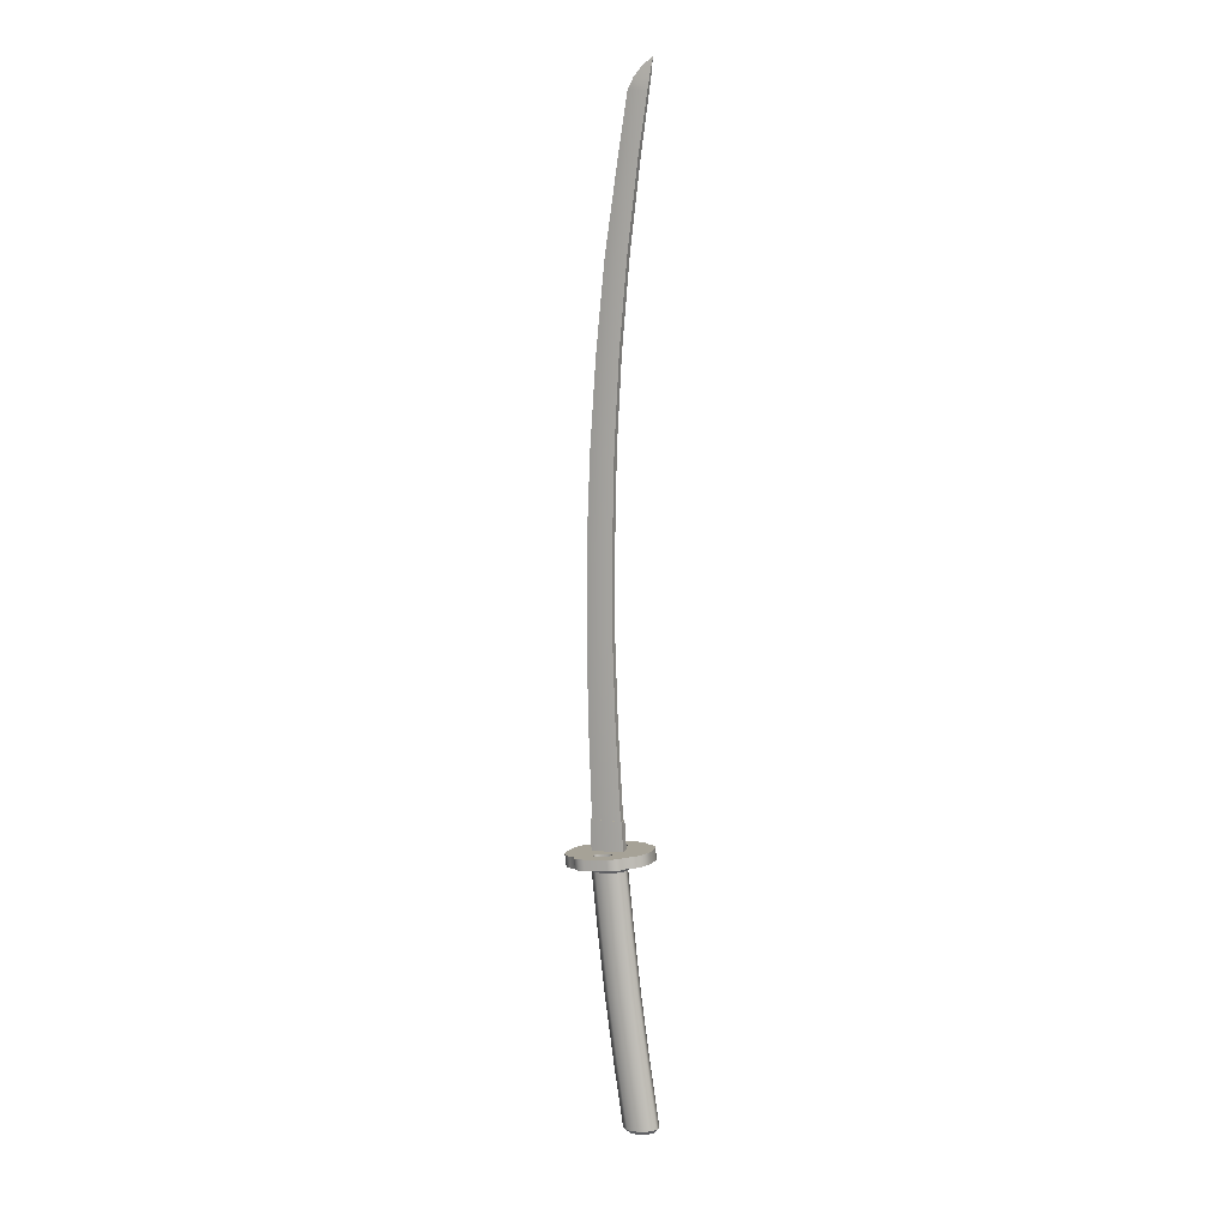
<metadata>
{"format":"obj","ext":"obj","renderer":"f3d","projection":"perspective","resolution":1024,"background":"white","views":[{"elev":8.6,"azim":-157.2,"up":"+Z"}]}
</metadata>
<code>
g Kanata_M1_L
v -0.02916 0 0.9212
v -0.02689 -0.001744 0.9057
v -0.02181 -0.001872 0.9022
v -0.019 0 0.9143
v -0.00998 0 0.904
v -0.0173 -0.002087 0.8971
v -0.003782 0 0.8922
v -0.0142 -0.002334 0.8912
v 0.005816 0 0.8309
v -0.005009 -0.003208 0.8309
v 0.01905 0 0.7406
v 0.007048 -0.003315 0.7406
v 0.02811 0 0.6503
v 0.01554 -0.003315 0.6504
v 0.03436 0 0.5601
v 0.02117 -0.003315 0.5601
v -0.02463 -0.002334 0.8902
v -0.01583 -0.003208 0.8309
v -0.004952 -0.003315 0.7406
v 0.002978 -0.003315 0.6504
v 0.007988 -0.003315 0.5601
v 0.03792 0 0.4698
v 0.02392 -0.003315 0.4698
v 0.0383 0 0.3795
v 0.02411 -0.003315 0.3795
v 0.03655 0 0.2892
v 0.02147 -0.003315 0.2892
v 0.00991 -0.003315 0.4698
v 0.009912 -0.003315 0.3795
v 0.006593 -0.003315 0.2892
v 0.01686 -0.003315 0.1979
v 0.001165 -0.003315 0.1984
v 0.03299 0 0.1974
v -0.004952 -0.003315 0.7406
v -0.01583 -0.003208 0.8309
v -0.01583 0.003209 0.8309
v -0.004952 0.003315 0.7406
v 0.002978 -0.003315 0.6504
v 0.002978 0.003315 0.6504
v -0.02463 0.002334 0.8902
v -0.02463 -0.002334 0.8902
v -0.02689 0.001745 0.9057
v -0.02689 -0.001744 0.9057
v 0.007988 -0.003315 0.5601
v 0.007988 0.003315 0.5601
v 0.00991 -0.003315 0.4698
v 0.00991 0.003315 0.4698
v 0.009912 -0.003315 0.3795
v 0.009912 0.003315 0.3795
v 0.006593 0.003315 0.2892
v 0.006593 -0.003315 0.2892
v 0.001165 0.003315 0.1984
v 0.001165 -0.003315 0.1984
v -0.02916 0 0.9212
v -0.02916 0 0.9212
v -0.019 0 0.9143
v -0.02181 0.001872 0.9022
v -0.02689 0.001745 0.9057
v -0.00998 0 0.904
v -0.0173 0.002087 0.8971
v -0.003782 0 0.8922
v -0.0142 0.002334 0.8912
v 0.005816 0 0.8309
v -0.005009 0.003208 0.8309
v 0.01905 0 0.7406
v 0.007048 0.003315 0.7406
v 0.02811 0 0.6503
v 0.01554 0.003315 0.6504
v 0.03436 0 0.5601
v 0.02117 0.003315 0.5601
v -0.02463 0.002334 0.8902
v -0.01583 0.003209 0.8309
v -0.004952 0.003315 0.7406
v 0.002978 0.003315 0.6504
v 0.007988 0.003315 0.5601
v 0.02392 0.003315 0.4698
v 0.03792 0 0.4698
v 0.0383 0 0.3795
v 0.02411 0.003315 0.3795
v 0.03655 0 0.2892
v 0.02147 0.003315 0.2892
v 0.00991 0.003315 0.4698
v 0.009912 0.003315 0.3795
v 0.006593 0.003315 0.2892
v 0.03299 0 0.1974
v 0.01686 0.003315 0.1979
v 0.001165 0.003315 0.1984
v 4.5e-05 0.00418 0.1984
v 0.01679 0.00418 0.1979
v 0.01543 0.00418 0.1662
v -0.001912 0.00418 0.168
v 0.03343 0.000402 0.1645
v 0.03445 0.000571 0.1974
v 0.01679 -0.00418 0.1979
v 0.01543 -0.00418 0.1662
v 0.03343 -0.000402 0.1645
v 0.03445 -0.000571 0.1974
v 4.5e-05 -0.00418 0.1984
v -0.001912 -0.00418 0.168
v 0.03445 -0.000571 0.1974
v 0.03343 -0.000402 0.1645
v 0.03343 0.000402 0.1645
v 0.03445 0.000571 0.1974
v -0.001912 -0.00418 0.168
v 4.5e-05 -0.00418 0.1984
v 4.5e-05 0.00418 0.1984
v -0.001912 0.00418 0.168
v 0.01679 -0.00418 0.1979
v 0.01679 0.00418 0.1979
v 4.5e-05 0.00418 0.1984
v 4.5e-05 -0.00418 0.1984
v 0.03445 0.000571 0.1974
v 0.03445 -0.000571 0.1974
v 0.02803 -0.01159 0.1559
v 0.02739 -0.01159 0.15
v 0.03547 -0.004428 0.1493
v 0.0361 -0.004428 0.1551
v 0.03547 0.004429 0.1493
v 0.0361 0.004429 0.1551
v 0.01497 -0.01433 0.1571
v 0.01434 -0.01433 0.1512
v 0.001914 -0.01159 0.1583
v 0.001276 -0.01159 0.1524
v -0.006796 -0.004428 0.1531
v -0.006158 -0.004428 0.159
v -0.006158 0.004429 0.159
v -0.006796 0.004429 0.1531
v 0.001914 0.01159 0.1583
v 0.001276 0.01159 0.1524
v 0.01497 0.01433 0.1571
v 0.01434 0.01433 0.1512
v 0.02803 0.01159 0.1559
v 0.02739 0.01159 0.15
v 0.0361 0.004429 0.1551
v 0.03547 0.004429 0.1493
v -0.02869 -0.007421 -0.1148
v -0.03386 -0.002834 -0.1143
v -0.03386 0.002835 -0.1143
v -0.02869 0.007421 -0.1148
v -0.02033 -0.009172 -0.1156
v -0.02033 0.009173 -0.1156
v -0.01197 0.007421 -0.1163
v -0.01197 -0.007421 -0.1163
v -0.006805 -0.002834 -0.1168
v -0.006805 0.002835 -0.1168
v -0.01783 -0.003739 0.02448
v -0.02722 -0.003739 -0.04278
v -0.0204 -0.00979 -0.04341
v -0.01102 -0.00979 0.02386
v -0.01783 0.00374 0.02448
v -0.02722 0.00374 -0.04278
v -0.009373 -0.0121 -0.04441
v 9e-06 -0.0121 0.02285
v 0.001654 -0.00979 -0.04542
v 0.01104 -0.00979 0.02184
v 0.00847 -0.003739 -0.04605
v 0.01785 -0.003739 0.02122
v 0.00847 0.00374 -0.04605
v 0.01785 0.00374 0.02122
v -0.03084 -0.00979 -0.1107
v -0.03766 -0.003739 -0.11
v -0.03766 0.00374 -0.11
v -0.001971 0.00374 -0.1133
v -0.001971 -0.003739 -0.1133
v -0.008787 -0.00979 -0.1127
v -0.01981 -0.0121 -0.1117
v 0.02571 -0.003739 0.08848
v 0.02571 0.00374 0.08848
v 0.0189 -0.00979 0.0891
v 0.007871 -0.0121 0.09011
v -0.003157 -0.00979 0.09112
v -0.009972 -0.003739 0.09174
v -0.009972 0.00374 0.09174
v -0.003892 -0.003739 0.1492
v -0.003893 0.00374 0.1492
v 0.03179 0.00374 0.1459
v 0.03179 -0.003739 0.1459
v 0.02498 -0.00979 0.1465
v 0.01395 -0.0121 0.1475
v 0.002923 -0.00979 0.1485
v -0.01102 0.00979 0.02386
v -0.0204 0.00979 -0.04341
v -0.02722 0.00374 -0.04278
v -0.01783 0.00374 0.02448
v 9e-06 0.0121 0.02285
v -0.009373 0.0121 -0.04441
v 0.01104 0.00979 0.02184
v 0.001654 0.00979 -0.04542
v 0.01785 0.00374 0.02122
v 0.00847 0.00374 -0.04605
v -0.03766 0.00374 -0.11
v -0.03084 0.00979 -0.1107
v -0.01981 0.0121 -0.1117
v -0.008787 0.00979 -0.1127
v -0.001971 0.00374 -0.1133
v -0.003157 0.00979 0.09112
v -0.009972 0.00374 0.09174
v 0.0189 0.00979 0.0891
v 0.007871 0.0121 0.09011
v 0.02571 0.00374 0.08848
v -0.003893 0.00374 0.1492
v 0.002923 0.00979 0.1485
v 0.01395 0.0121 0.1475
v 0.02498 0.00979 0.1465
v 0.03179 0.00374 0.1459
v -0.003893 0.00374 0.1492
v -0.003892 -0.003739 0.1492
v -0.006796 -0.004428 0.1531
v -0.006796 0.004429 0.1531
v 0.001276 -0.01159 0.1524
v 0.002923 -0.00979 0.1485
v 0.01434 -0.01433 0.1512
v 0.01395 -0.0121 0.1475
v 0.02739 -0.01159 0.15
v 0.02498 -0.00979 0.1465
v 0.03547 -0.004428 0.1493
v 0.03179 -0.003739 0.1459
v 0.03547 0.004429 0.1493
v 0.03179 0.00374 0.1459
v 0.002923 0.00979 0.1485
v -0.003893 0.00374 0.1492
v -0.006796 0.004429 0.1531
v 0.001276 0.01159 0.1524
v 0.01395 0.0121 0.1475
v 0.01434 0.01433 0.1512
v 0.02498 0.00979 0.1465
v 0.02739 0.01159 0.15
v 0.03179 0.00374 0.1459
v 0.03547 0.004429 0.1493
v -0.01981 -0.0121 -0.1117
v -0.02033 -0.009172 -0.1156
v -0.01197 -0.007421 -0.1163
v -0.008787 -0.00979 -0.1127
v -0.006805 -0.002834 -0.1168
v -0.001971 -0.003739 -0.1133
v -0.006805 0.002835 -0.1168
v -0.001971 0.00374 -0.1133
v -0.01197 0.007421 -0.1163
v -0.008787 0.00979 -0.1127
v -0.02033 0.009173 -0.1156
v -0.01981 0.0121 -0.1117
v -0.02869 0.007421 -0.1148
v -0.03084 0.00979 -0.1107
v -0.03386 0.002835 -0.1143
v -0.03766 0.00374 -0.11
v -0.03386 -0.002834 -0.1143
v -0.03766 -0.003739 -0.11
v -0.02869 -0.007421 -0.1148
v -0.03084 -0.00979 -0.1107
v -0.01047 -0.03251 0.1698
v -0.01157 -0.03251 0.1585
v -0.006064 -0.03587 0.1579
v -0.004968 -0.03587 0.1693
v 0.000669 -0.03747 0.1573
v 0.001765 -0.03747 0.1686
v 0.02582 -0.03747 0.1663
v 0.02472 -0.03747 0.155
v 0.03255 -0.03587 0.1657
v 0.03145 -0.03587 0.1543
v 0.03695 -0.03251 0.1538
v 0.03805 -0.03251 0.1651
v 0.039 -0.02827 0.1536
v 0.04009 -0.02827 0.1649
v 0.04543 -0.02524 0.153
v 0.04652 -0.02524 0.1643
v -0.01361 -0.02827 0.1587
v -0.01252 -0.02827 0.17
v -0.02004 -0.02524 0.1593
v -0.01894 -0.02524 0.1706
v -0.0248 -0.02036 0.1712
v -0.02589 -0.02036 0.1599
v -0.02966 -0.0138 0.1602
v -0.02856 -0.0138 0.1716
v -0.03146 -0.006623 0.1604
v -0.03036 -0.006623 0.1717
v 0.05128 -0.02036 0.1524
v 0.05237 -0.02036 0.1638
v 0.05504 -0.0138 0.1521
v 0.05614 -0.0138 0.1634
v 0.05684 -0.006622 0.1519
v 0.05794 -0.006622 0.1632
v 0.05794 0.006623 0.1632
v 0.05684 0.006623 0.1519
v 0.05614 0.0138 0.1634
v 0.05504 0.0138 0.1521
v 0.05237 0.02036 0.1638
v 0.05128 0.02036 0.1524
v 0.04652 0.02525 0.1643
v 0.04543 0.02525 0.153
v 0.04009 0.02827 0.1649
v 0.039 0.02827 0.1536
v 0.005402 -0.02383 0.1568
v 0.006282 -0.02379 0.1682
v 0.009669 -0.02524 0.1679
v 0.008789 -0.02527 0.1565
v 0.01324 -0.02603 0.1675
v 0.01236 -0.02607 0.1562
v 0.01613 -0.0258 0.1558
v 0.01701 -0.02576 0.1672
v 0.01966 -0.02415 0.1555
v 0.02054 -0.02411 0.1668
v 0.02189 -0.02082 0.1552
v 0.02277 -0.02078 0.1666
v 0.0221 -0.01699 0.1552
v 0.02298 -0.01695 0.1666
v 0.01988 -0.0154 0.1554
v 0.02076 -0.01536 0.1668
v 0.01651 -0.01463 0.1558
v 0.01739 -0.01459 0.1671
v 0.01178 -0.01423 0.1562
v 0.01266 -0.01419 0.1676
v 0.008764 -0.01442 0.168
v 0.007883 -0.01446 0.1566
v 0.005804 -0.01562 0.1682
v 0.004924 -0.01566 0.1569
v 0.004094 -0.01817 0.1684
v 0.003214 -0.01821 0.157
v 0.003214 -0.01821 0.157
v 0.004094 -0.01817 0.1684
v 0.004151 -0.02124 0.1684
v 0.003271 -0.02128 0.157
v 0.01966 -0.02415 0.1555
v 0.02189 -0.02082 0.1552
v 0.02472 -0.03747 0.155
v 0.01613 -0.0258 0.1558
v 0.01236 -0.02607 0.1562
v 0.000669 -0.03747 0.1573
v 0.0221 -0.01699 0.1552
v 0.0221 0.01699 0.1552
v 0.01988 -0.0154 0.1554
v 0.01988 0.0154 0.1554
v 0.01651 -0.01463 0.1558
v 0.01651 0.01463 0.1558
v 0.01178 -0.01423 0.1562
v 0.01178 0.01423 0.1562
v 0.007883 -0.01446 0.1566
v 0.007883 0.01446 0.1566
v 0.004924 -0.01566 0.1569
v 0.004924 0.01566 0.1569
v 0.003214 -0.01821 0.157
v 0.003214 0.01821 0.157
v 0.003271 -0.02128 0.157
v 0.000669 0.03747 0.1573
v 0.003271 0.02128 0.157
v 0.005402 0.02383 0.1568
v 0.008789 0.02527 0.1565
v 0.01236 0.02607 0.1562
v 0.02472 0.03747 0.155
v 0.01613 0.0258 0.1558
v 0.01966 0.02415 0.1555
v 0.02189 0.02082 0.1552
v 0.03145 0.03587 0.1543
v 0.03145 -0.03587 0.1543
v 0.03695 -0.03251 0.1538
v 0.03695 0.03251 0.1538
v 0.039 0.02827 0.1536
v 0.039 -0.02827 0.1536
v 0.04543 0.02525 0.153
v 0.04543 -0.02524 0.153
v 0.05128 -0.02036 0.1524
v 0.05128 0.02036 0.1524
v 0.05504 0.0138 0.1521
v 0.05504 -0.0138 0.1521
v 0.05684 -0.006622 0.1519
v 0.05684 0.006623 0.1519
v 0.008789 -0.02527 0.1565
v 0.005402 -0.02383 0.1568
v -0.006064 -0.03587 0.1579
v -0.006064 0.03587 0.1579
v -0.01157 -0.03251 0.1585
v -0.01157 0.03251 0.1585
v -0.01361 -0.02827 0.1587
v -0.01361 0.02827 0.1587
v -0.02004 -0.02524 0.1593
v -0.02004 0.02525 0.1593
v -0.02589 -0.02036 0.1599
v -0.02589 0.02036 0.1599
v -0.02966 -0.0138 0.1602
v -0.02966 0.0138 0.1602
v -0.03146 -0.006623 0.1604
v -0.03146 0.006623 0.1604
v -0.01047 0.03251 0.1698
v -0.004968 0.03587 0.1693
v -0.006064 0.03587 0.1579
v -0.01157 0.03251 0.1585
v 0.000669 0.03747 0.1573
v 0.001765 0.03747 0.1686
v 0.02581 0.03747 0.1663
v 0.02472 0.03747 0.155
v 0.03255 0.03587 0.1657
v 0.03145 0.03587 0.1543
v 0.03695 0.03251 0.1538
v 0.03805 0.03251 0.1651
v 0.039 0.02827 0.1536
v 0.04009 0.02827 0.1649
v -0.01361 0.02827 0.1587
v -0.01252 0.02827 0.17
v -0.02004 0.02525 0.1593
v -0.01894 0.02525 0.1706
v -0.0248 0.02036 0.1712
v -0.02589 0.02036 0.1599
v -0.02966 0.0138 0.1602
v -0.02856 0.0138 0.1716
v -0.03146 0.006623 0.1604
v -0.03036 0.006623 0.1717
v 0.005402 0.02383 0.1568
v 0.008789 0.02527 0.1565
v 0.009669 0.02524 0.1679
v 0.006282 0.02379 0.1682
v 0.01324 0.02603 0.1675
v 0.01236 0.02607 0.1562
v 0.01613 0.0258 0.1558
v 0.01701 0.02576 0.1672
v 0.01966 0.02415 0.1555
v 0.02054 0.02411 0.1668
v 0.02189 0.02082 0.1552
v 0.02277 0.02078 0.1666
v 0.0221 0.01699 0.1552
v 0.02298 0.01695 0.1666
v 0.01988 0.0154 0.1554
v 0.02076 0.01536 0.1668
v 0.01651 0.01463 0.1558
v 0.01739 0.01459 0.1671
v 0.01178 0.01423 0.1562
v 0.01266 0.01419 0.1676
v 0.008764 0.01442 0.168
v 0.007883 0.01446 0.1566
v 0.005804 0.01562 0.1682
v 0.004924 0.01566 0.1569
v 0.004094 0.01817 0.1684
v 0.003214 0.01821 0.157
v 0.003214 0.01821 0.157
v 0.003271 0.02128 0.157
v 0.004151 0.02124 0.1684
v 0.004094 0.01817 0.1684
v 0.01739 -0.01459 0.1671
v 0.01739 0.01459 0.1671
v 0.01266 0.01419 0.1676
v 0.01266 -0.01419 0.1676
v 0.02076 -0.01536 0.1668
v 0.02076 0.01536 0.1668
v 0.008764 0.01442 0.168
v 0.008764 -0.01442 0.168
v 0.005804 0.01562 0.1682
v 0.005804 -0.01562 0.1682
v 0.004094 0.01817 0.1684
v 0.004094 -0.01817 0.1684
v 0.02298 -0.01695 0.1666
v 0.02298 0.01695 0.1666
v 0.02581 0.03747 0.1663
v 0.02582 -0.03747 0.1663
v 0.03255 -0.03587 0.1657
v 0.03255 0.03587 0.1657
v 0.03805 -0.03251 0.1651
v 0.03805 0.03251 0.1651
v 0.04009 -0.02827 0.1649
v 0.04009 0.02827 0.1649
v 0.04652 -0.02524 0.1643
v 0.04652 0.02525 0.1643
v 0.05237 -0.02036 0.1638
v 0.05237 0.02036 0.1638
v 0.05614 -0.0138 0.1634
v 0.05614 0.0138 0.1634
v 0.05794 -0.006622 0.1632
v 0.05794 0.006623 0.1632
v 0.01324 -0.02603 0.1675
v 0.001765 -0.03747 0.1686
v 0.009669 -0.02524 0.1679
v 0.006282 -0.02379 0.1682
v 0.004151 -0.02124 0.1684
v 0.001765 0.03747 0.1686
v -0.004968 0.03587 0.1693
v -0.004968 -0.03587 0.1693
v -0.01047 0.03251 0.1698
v -0.01047 -0.03251 0.1698
v -0.01252 0.02827 0.17
v -0.01252 -0.02827 0.17
v -0.01894 0.02525 0.1706
v -0.01894 -0.02524 0.1706
v -0.0248 0.02036 0.1712
v -0.0248 -0.02036 0.1712
v -0.02856 0.0138 0.1716
v -0.02856 -0.0138 0.1716
v -0.03036 0.006623 0.1717
v -0.03036 -0.006623 0.1717
v 0.004151 0.02124 0.1684
v 0.006282 0.02379 0.1682
v 0.009669 0.02524 0.1679
v 0.01324 0.02603 0.1675
v 0.01701 0.02576 0.1672
v 0.02054 0.02411 0.1668
v 0.02277 0.02078 0.1666
v 0.02054 -0.02411 0.1668
v 0.02277 -0.02078 0.1666
v 0.01701 -0.02576 0.1672
f 1 2 3
f 1 3 4
f 3 5 4
f 3 6 5
f 6 7 5
f 6 8 7
f 8 9 7
f 8 10 9
f 10 11 9
f 10 12 11
f 12 13 11
f 12 14 13
f 14 15 13
f 14 16 15
f 17 10 8
f 17 8 6
f 17 6 3
f 2 17 3
f 17 18 10
f 18 12 10
f 18 19 12
f 19 14 12
f 19 20 14
f 20 16 14
f 20 21 16
f 16 22 15
f 16 23 22
f 21 23 16
f 23 24 22
f 23 25 24
f 25 26 24
f 25 27 26
f 28 25 23
f 21 28 23
f 28 29 25
f 29 27 25
f 29 30 27
f 30 31 27
f 26 27 31
f 30 32 31
f 26 31 33
f 34 35 36
f 34 36 37
f 38 34 37
f 38 37 39
f 35 40 36
f 35 41 40
f 42 40 41
f 42 41 43
f 44 38 39
f 44 39 45
f 46 44 45
f 46 45 47
f 48 46 47
f 48 47 49
f 50 48 49
f 50 51 48
f 52 51 50
f 52 53 51
f 54 42 43
f 55 56 57
f 55 57 58
f 57 56 59
f 57 59 60
f 60 59 61
f 60 61 62
f 62 61 63
f 62 63 64
f 64 63 65
f 64 65 66
f 66 65 67
f 66 67 68
f 68 67 69
f 68 69 70
f 71 62 64
f 71 60 62
f 71 57 60
f 58 57 71
f 71 64 72
f 72 64 66
f 72 66 73
f 73 66 68
f 73 68 74
f 74 68 70
f 74 70 75
f 69 76 70
f 69 77 76
f 76 77 78
f 76 78 79
f 79 78 80
f 79 80 81
f 82 76 79
f 70 76 82
f 70 82 75
f 82 79 83
f 83 79 81
f 83 81 84
f 81 80 85
f 81 85 86
f 84 81 86
f 84 86 87
f 88 89 90
f 88 90 91
f 89 92 90
f 89 93 92
f 94 95 96
f 94 96 97
f 98 95 94
f 98 99 95
f 100 101 102
f 100 102 103
f 104 105 106
f 104 106 107
f 108 109 110
f 108 110 111
f 108 112 109
f 108 113 112
f 114 115 116
f 114 116 117
f 117 116 118
f 117 118 119
f 120 115 114
f 120 121 115
f 122 121 120
f 122 123 121
f 124 123 122
f 124 122 125
f 126 124 125
f 126 127 124
f 128 127 126
f 128 129 127
f 130 129 128
f 130 131 129
f 132 131 130
f 132 133 131
f 134 133 132
f 134 135 133
f 136 137 138
f 136 138 139
f 140 136 139
f 140 139 141
f 140 141 142
f 140 142 143
f 142 144 143
f 142 145 144
f 146 147 148
f 146 148 149
f 150 147 146
f 150 151 147
f 149 148 152
f 149 152 153
f 153 152 154
f 153 154 155
f 155 154 156
f 155 156 157
f 157 156 158
f 157 158 159
f 147 160 148
f 147 161 160
f 151 161 147
f 151 162 161
f 156 163 158
f 156 164 163
f 154 164 156
f 154 165 164
f 152 165 154
f 152 166 165
f 148 160 166
f 148 166 152
f 167 157 159
f 167 159 168
f 169 155 157
f 169 157 167
f 170 155 169
f 170 153 155
f 171 153 170
f 171 149 153
f 172 149 171
f 172 146 149
f 173 146 172
f 173 150 146
f 173 172 174
f 173 174 175
f 167 168 176
f 167 176 177
f 169 167 177
f 169 177 178
f 170 169 178
f 170 178 179
f 171 170 179
f 171 179 180
f 172 171 180
f 172 180 174
f 181 182 183
f 181 183 184
f 185 182 181
f 185 186 182
f 187 186 185
f 187 188 186
f 189 188 187
f 189 190 188
f 182 191 183
f 182 192 191
f 186 192 182
f 186 193 192
f 188 193 186
f 188 194 193
f 190 194 188
f 190 195 194
f 196 181 184
f 196 184 197
f 198 187 185
f 198 185 199
f 199 185 181
f 199 181 196
f 200 189 187
f 200 187 198
f 196 197 201
f 196 201 202
f 199 196 202
f 199 202 203
f 198 199 203
f 198 203 204
f 200 198 204
f 200 204 205
f 206 207 208
f 206 208 209
f 207 210 208
f 207 211 210
f 211 212 210
f 211 213 212
f 213 214 212
f 213 215 214
f 215 216 214
f 215 217 216
f 217 218 216
f 217 219 218
f 220 221 222
f 220 222 223
f 224 220 223
f 224 223 225
f 226 224 225
f 226 225 227
f 228 226 227
f 228 227 229
f 230 231 232
f 230 232 233
f 233 232 234
f 233 234 235
f 235 234 236
f 235 236 237
f 237 236 238
f 237 238 239
f 239 238 240
f 239 240 241
f 241 240 242
f 241 242 243
f 243 242 244
f 243 244 245
f 245 244 246
f 245 246 247
f 247 246 248
f 247 248 249
f 249 248 231
f 249 231 230
f 250 251 252
f 250 252 253
f 253 252 254
f 253 254 255
f 254 256 255
f 254 257 256
f 257 258 256
f 257 259 258
f 258 259 260
f 258 260 261
f 261 260 262
f 261 262 263
f 263 262 264
f 263 264 265
f 266 251 250
f 266 250 267
f 268 266 267
f 268 267 269
f 270 268 269
f 270 271 268
f 272 271 270
f 272 270 273
f 274 272 273
f 274 273 275
f 265 264 276
f 265 276 277
f 277 276 278
f 277 278 279
f 279 278 280
f 279 280 281
f 280 282 281
f 280 283 282
f 284 282 283
f 284 283 285
f 286 284 285
f 286 285 287
f 288 286 287
f 288 287 289
f 290 288 289
f 290 289 291
f 292 293 294
f 292 294 295
f 295 294 296
f 295 296 297
f 296 298 297
f 296 299 298
f 299 300 298
f 299 301 300
f 301 302 300
f 301 303 302
f 303 304 302
f 303 305 304
f 305 306 304
f 305 307 306
f 307 308 306
f 307 309 308
f 309 310 308
f 309 311 310
f 310 311 312
f 310 312 313
f 313 312 314
f 313 314 315
f 315 314 316
f 315 316 317
f 318 319 320
f 318 320 321
f 321 320 293
f 321 293 292
f 322 323 324
f 322 324 325
f 325 324 326
f 326 324 327
f 324 323 328
f 324 328 329
f 329 328 330
f 329 330 331
f 332 331 330
f 332 333 331
f 333 332 334
f 333 334 335
f 335 334 336
f 335 336 337
f 338 337 336
f 338 339 337
f 339 338 340
f 339 340 341
f 340 342 327
f 340 327 343
f 340 343 341
f 341 343 344
f 343 345 344
f 346 345 343
f 347 346 343
f 347 343 348
f 349 347 348
f 350 349 348
f 350 348 351
f 348 329 351
f 324 329 348
f 324 348 352
f 324 352 353
f 352 354 353
f 352 355 354
f 354 355 356
f 354 356 357
f 357 356 358
f 357 358 359
f 358 360 359
f 358 361 360
f 360 361 362
f 360 362 363
f 362 364 363
f 362 365 364
f 366 327 367
f 367 327 342
f 326 327 366
f 343 327 368
f 343 368 369
f 370 369 368
f 370 371 369
f 372 371 370
f 372 373 371
f 374 373 372
f 374 375 373
f 376 375 374
f 376 377 375
f 378 377 376
f 378 379 377
f 380 379 378
f 380 381 379
f 382 383 384
f 382 384 385
f 383 386 384
f 383 387 386
f 386 387 388
f 386 388 389
f 389 388 390
f 389 390 391
f 390 392 391
f 390 393 392
f 393 394 392
f 393 395 394
f 396 382 385
f 396 397 382
f 398 397 396
f 398 399 397
f 400 399 398
f 400 398 401
f 402 400 401
f 402 403 400
f 404 403 402
f 404 405 403
f 275 405 404
f 275 404 274
f 406 407 408
f 406 408 409
f 407 410 408
f 407 411 410
f 410 411 412
f 410 412 413
f 413 412 414
f 413 414 415
f 415 414 416
f 415 416 417
f 417 416 418
f 417 418 419
f 419 418 420
f 419 420 421
f 421 420 422
f 421 422 423
f 423 422 424
f 423 424 425
f 424 426 425
f 424 427 426
f 427 428 426
f 427 429 428
f 429 430 428
f 429 431 430
f 432 433 434
f 432 434 435
f 433 409 434
f 433 406 409
f 436 437 438
f 436 438 439
f 437 436 440
f 437 440 441
f 442 439 438
f 442 443 439
f 444 443 442
f 444 445 443
f 446 445 444
f 446 447 445
f 448 441 440
f 448 449 441
f 450 449 448
f 450 448 451
f 452 450 451
f 452 453 450
f 453 452 454
f 453 454 455
f 456 455 454
f 456 457 455
f 457 456 458
f 457 458 459
f 460 459 458
f 460 461 459
f 461 460 462
f 461 462 463
f 464 463 462
f 464 465 463
f 466 467 451
f 468 467 466
f 468 469 467
f 467 469 470
f 467 470 447
f 467 447 446
f 467 446 471
f 467 471 472
f 467 472 473
f 473 472 474
f 473 474 475
f 476 475 474
f 476 477 475
f 477 476 478
f 477 478 479
f 480 479 478
f 480 481 479
f 481 480 482
f 481 482 483
f 483 482 484
f 483 484 485
f 486 471 446
f 487 471 486
f 487 488 471
f 471 488 489
f 471 489 450
f 450 489 490
f 450 490 491
f 450 491 492
f 450 492 449
f 493 451 494
f 495 451 493
f 466 451 495
f 494 451 448

</code>
